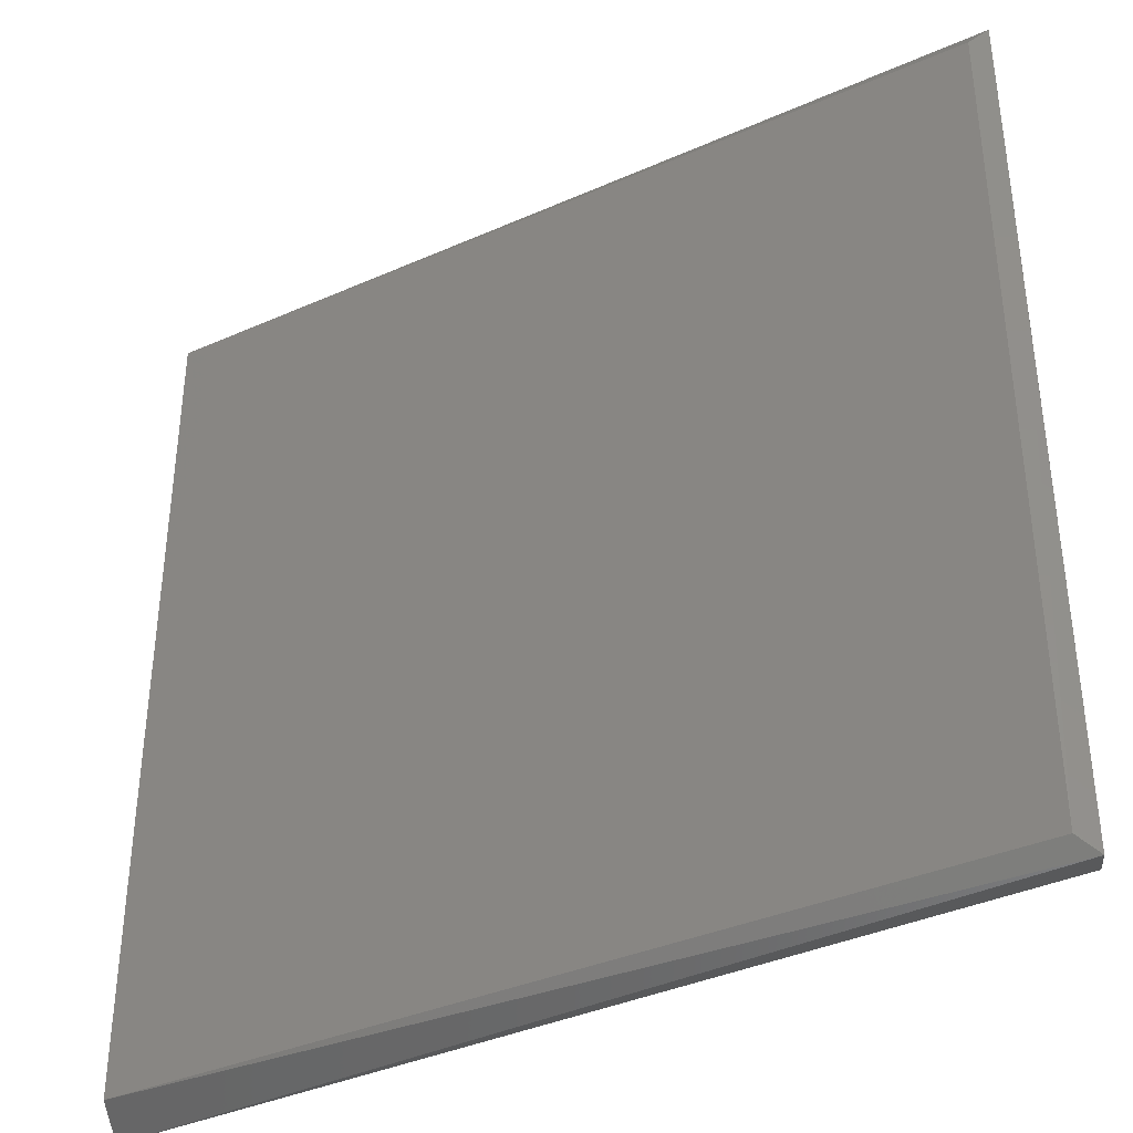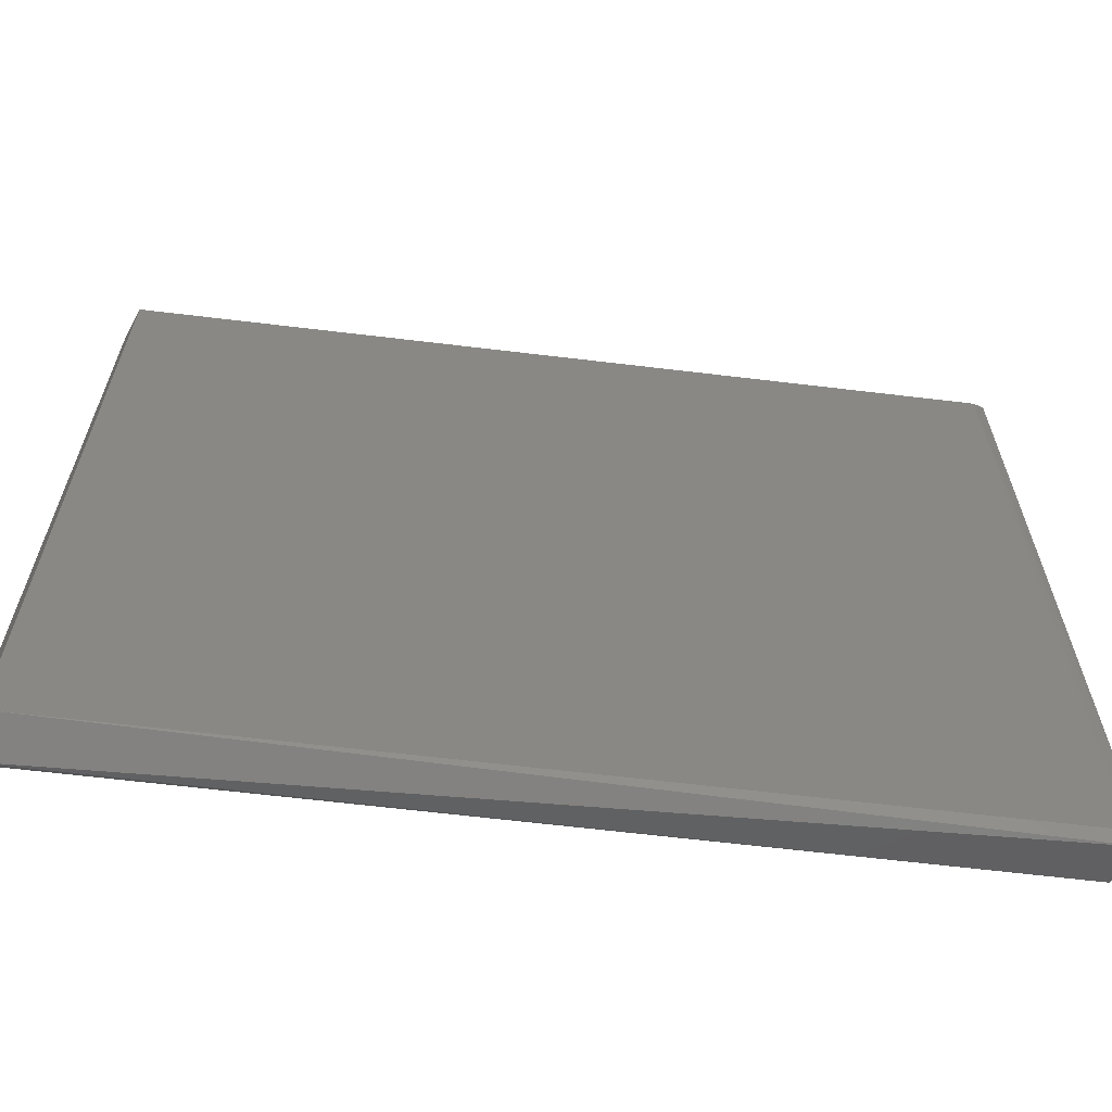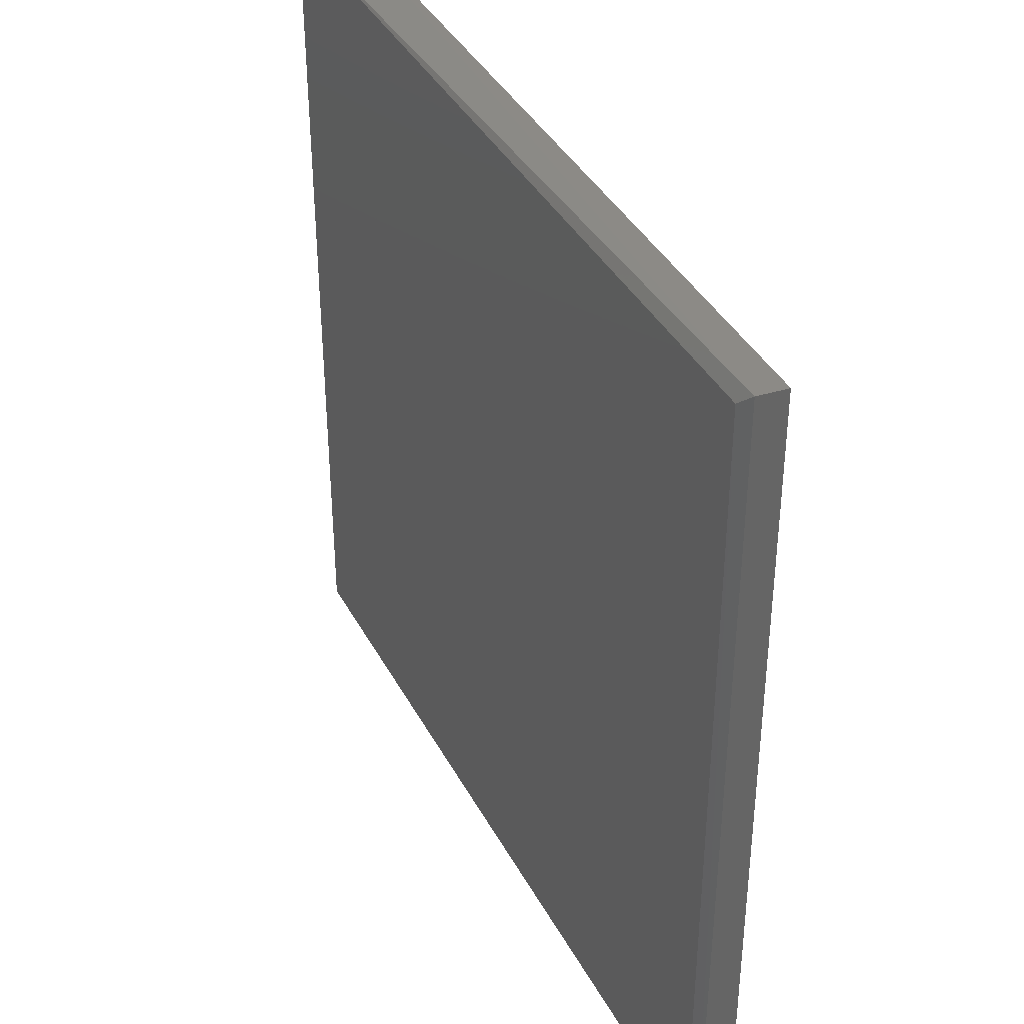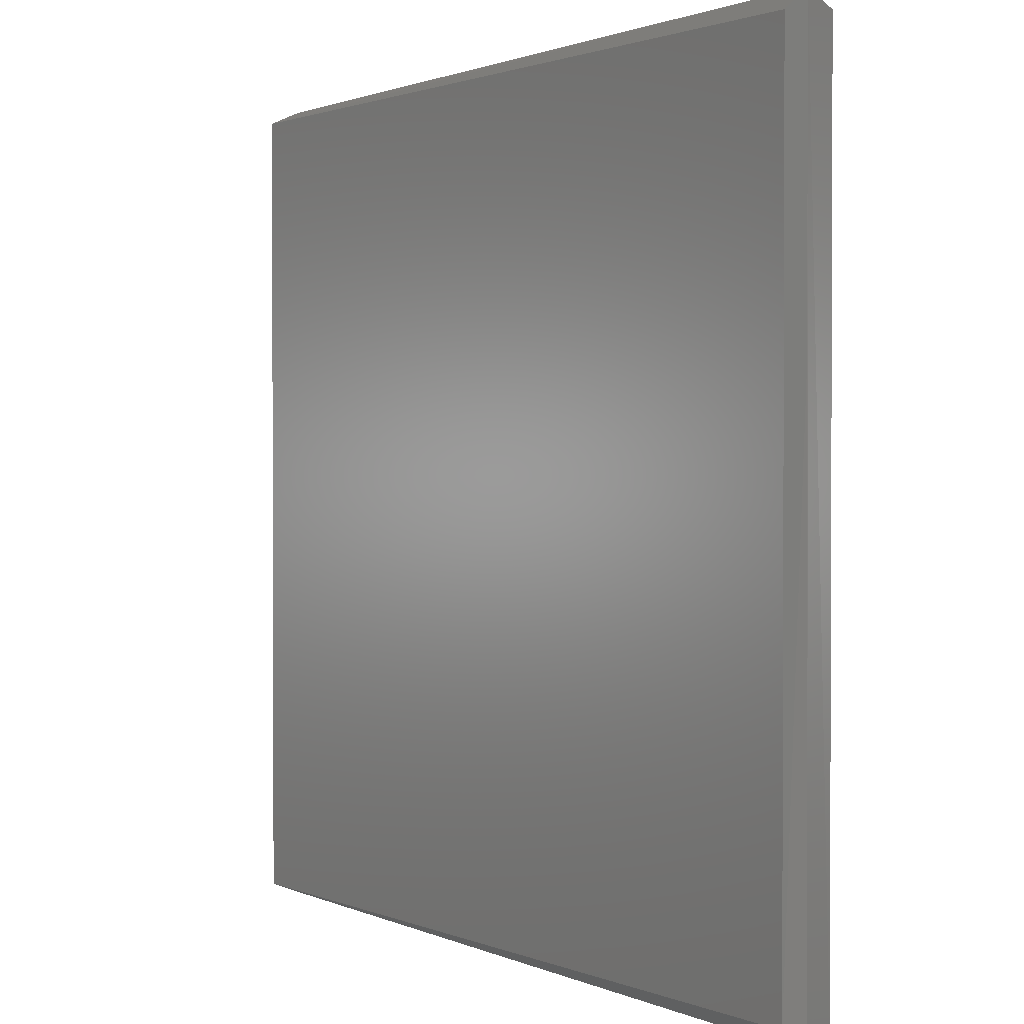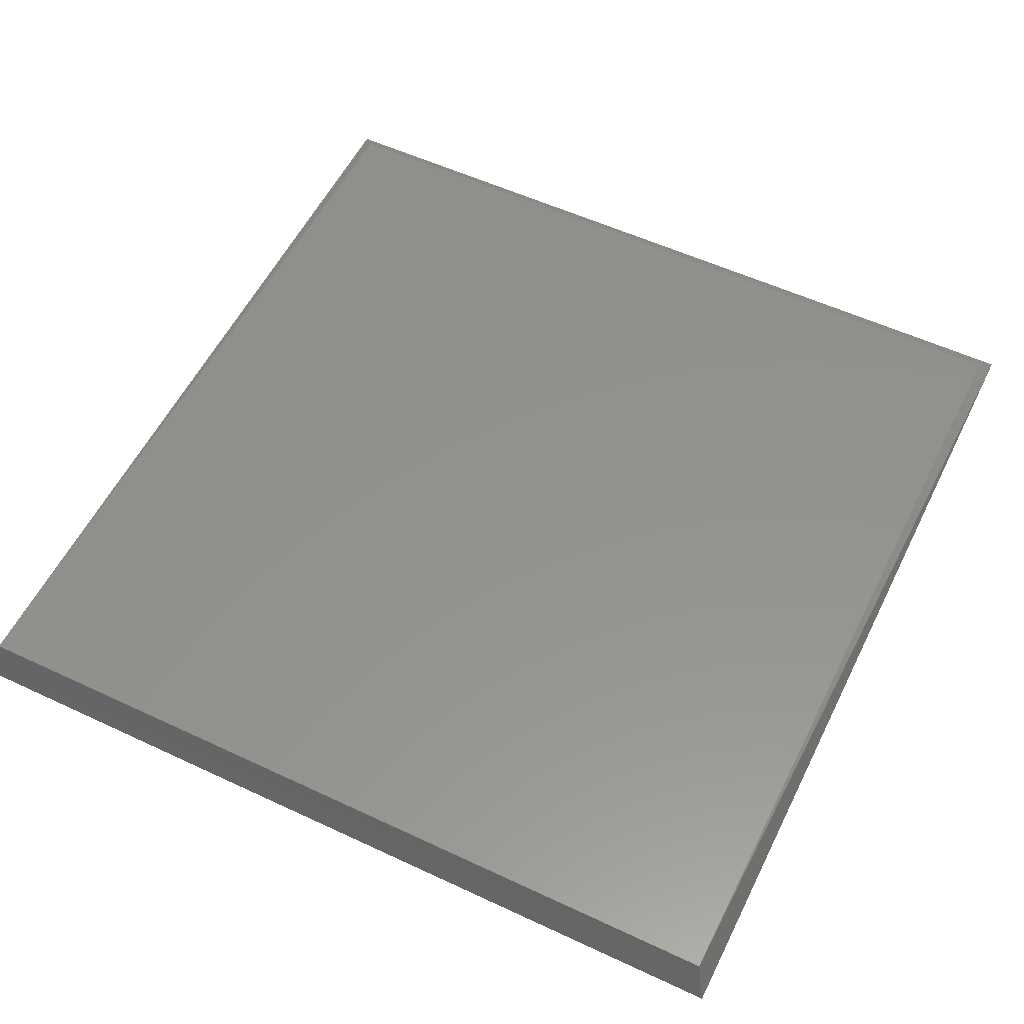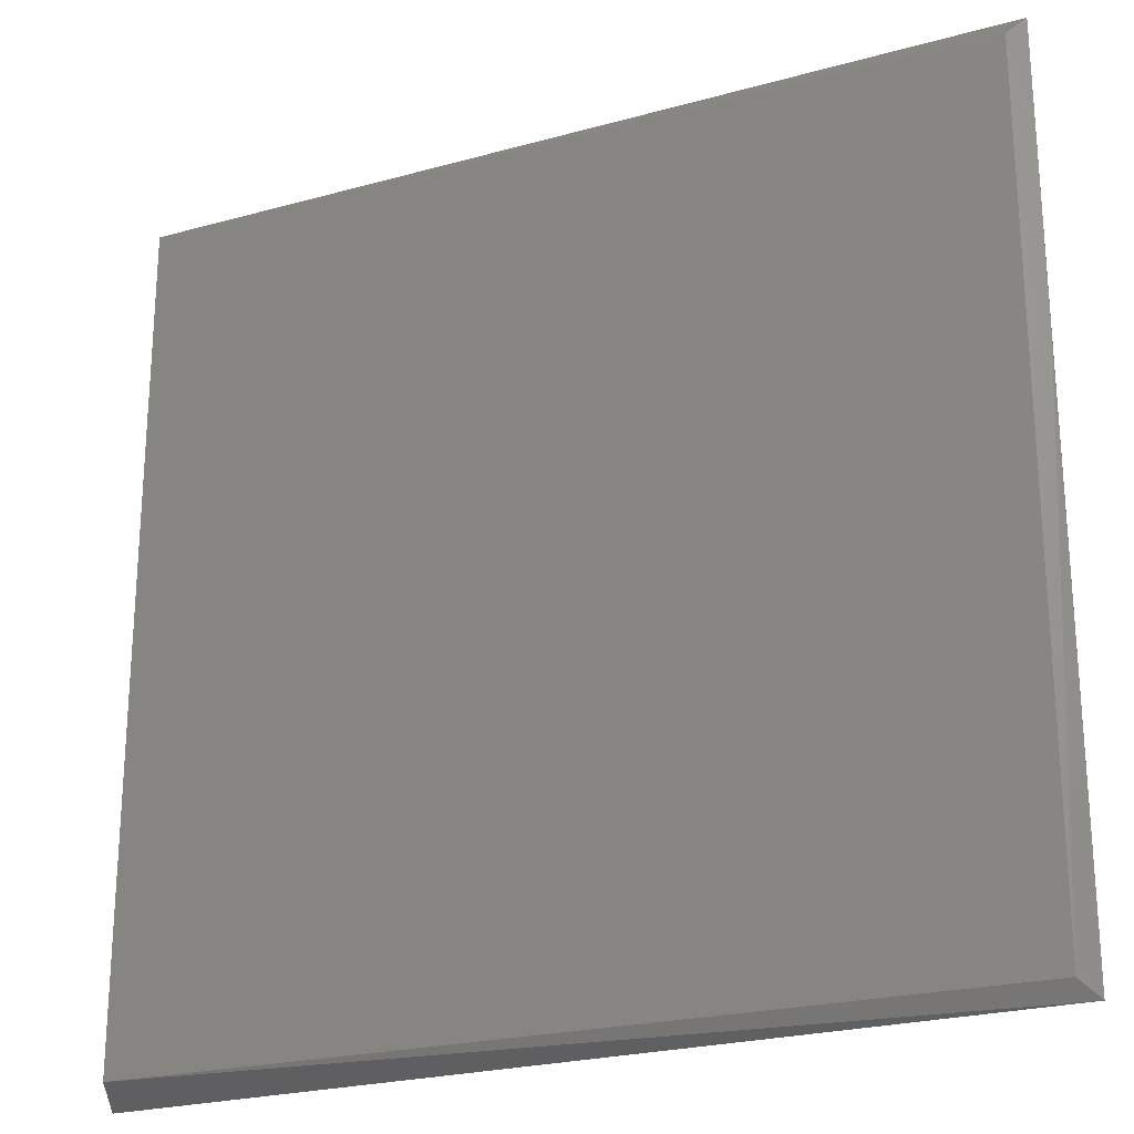
<metadata>
{"format":"stl","ext":"stl","renderer":"f3d","projection":"perspective","resolution":1024,"background":"white","views":[{"elev":-37.7,"azim":29.1,"up":"+Z"},{"elev":-64.5,"azim":173.1,"up":"+Z"},{"elev":38.7,"azim":-115.6,"up":"+Z"},{"elev":1.3,"azim":55.4,"up":"+Z"},{"elev":55.4,"azim":116.3,"up":"+Y"},{"elev":-23.3,"azim":24.2,"up":"+Z"}]}
</metadata>
<code>
# stl→obj: 13 verts, 22 faces
v -0.5662 -0.575 -0.5202
v -0.5662 -0.575 0.5909
v -0.5894 -0.519 0.6136
v -0.5894 -0.5161 -0.5429
v 0.593 -0.5592 -0.5429
v 0.593 -0.562 0.6136
v 0.5729 -0.5085 -0.526
v 0.5729 -0.5085 0.5967
v 0.5697 -0.575 -0.5203
v 0.5697 -0.575 0.591
v -0.5721 -0.5085 0.5968
v -0.5721 -0.5085 -0.5262
v 0.593 -0.562 0.206
f 1 2 3
f 1 3 4
f 5 1 4
f 2 6 3
f 6 5 7
f 6 7 8
f 8 3 6
f 7 5 4
f 9 1 5
f 10 2 1
f 10 1 9
f 10 6 2
f 11 3 8
f 11 4 3
f 12 4 11
f 12 11 8
f 12 8 7
f 12 7 4
f 13 6 10
f 13 10 9
f 13 9 5
f 13 5 6

</code>
